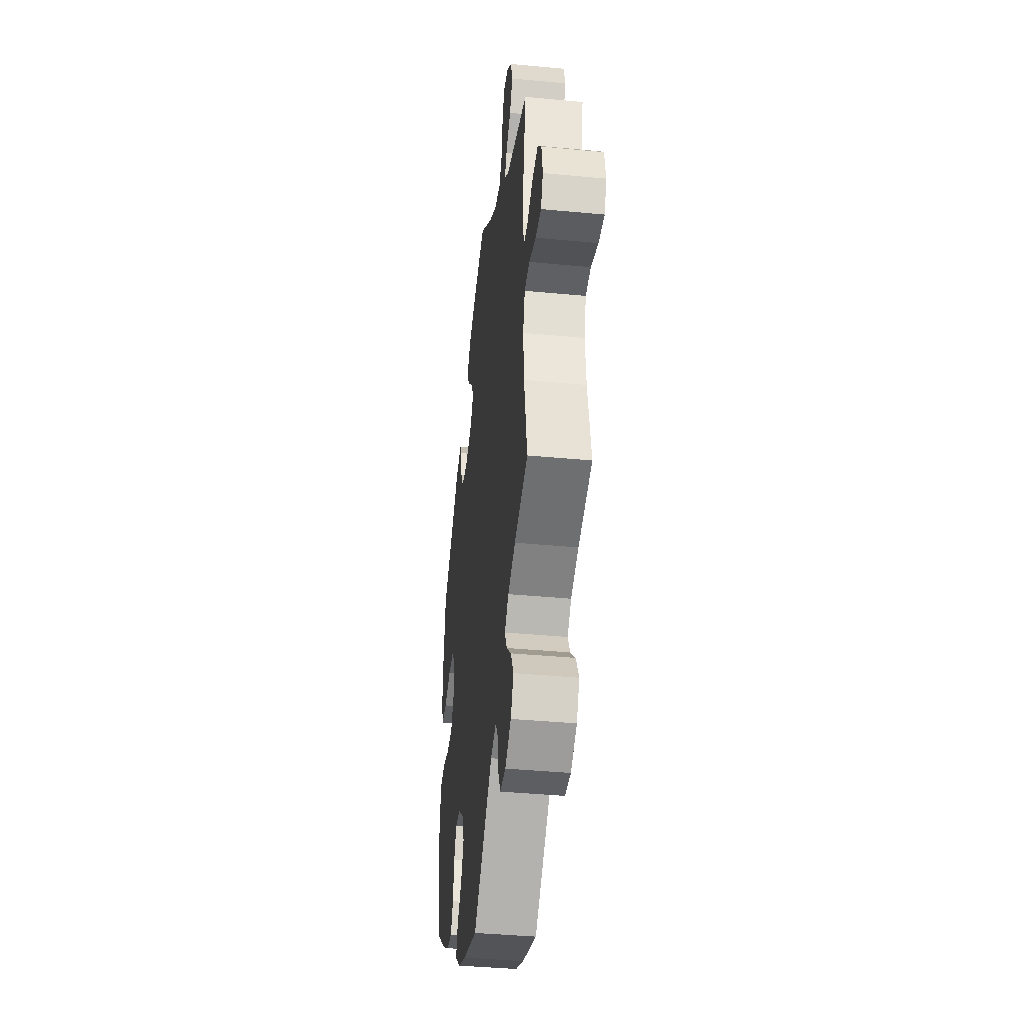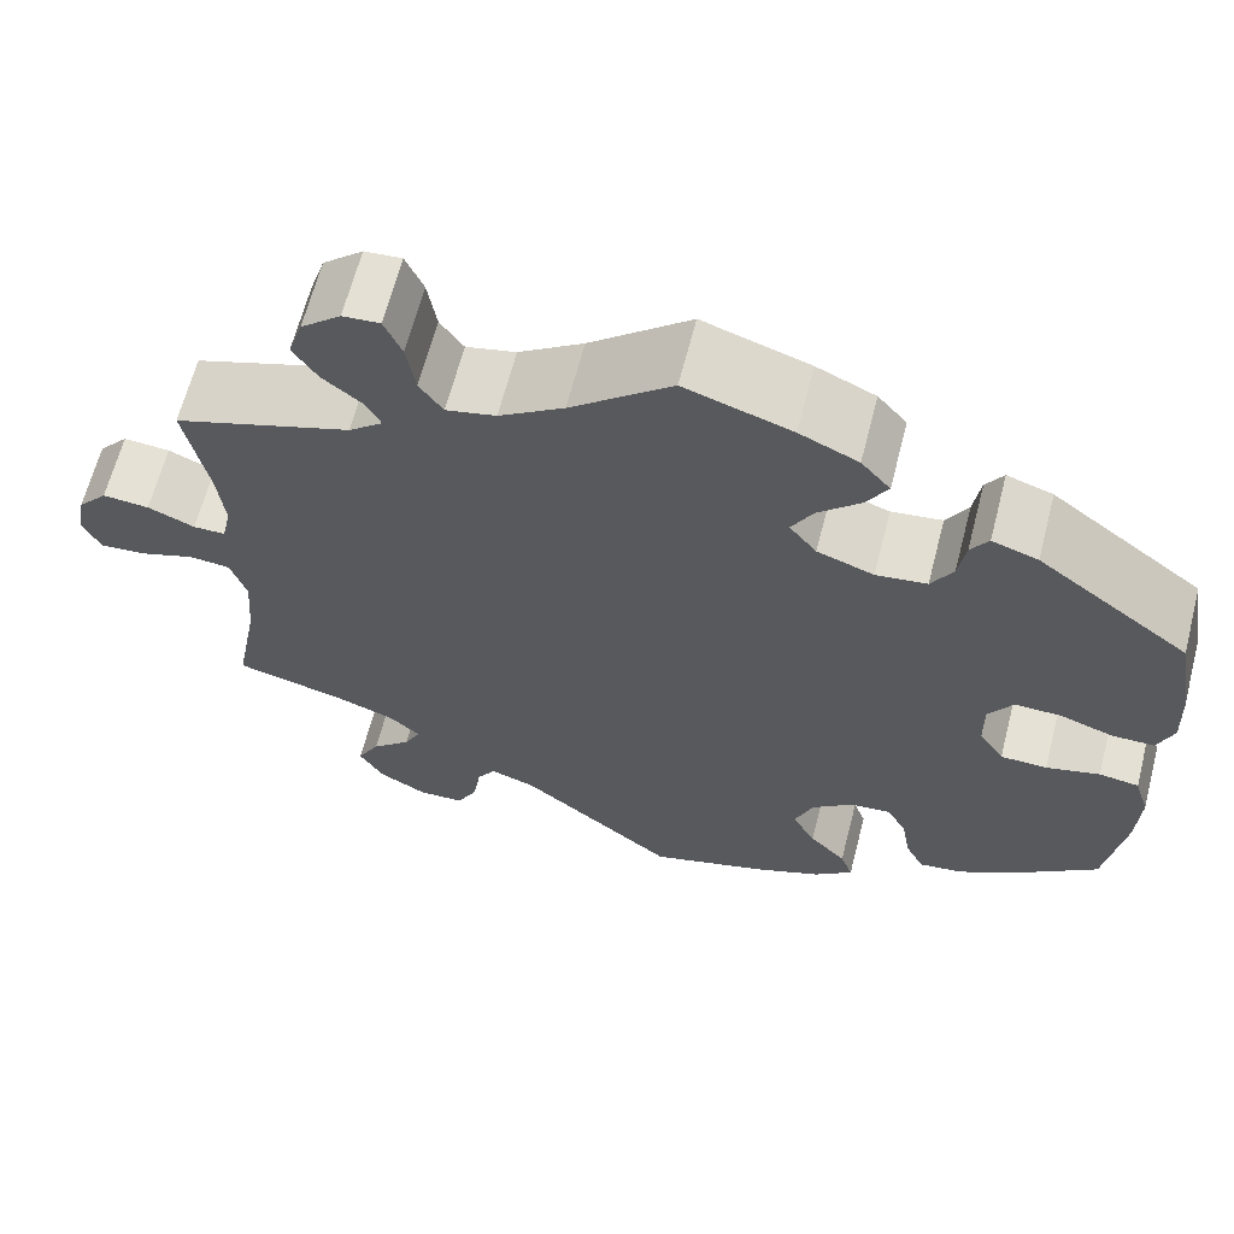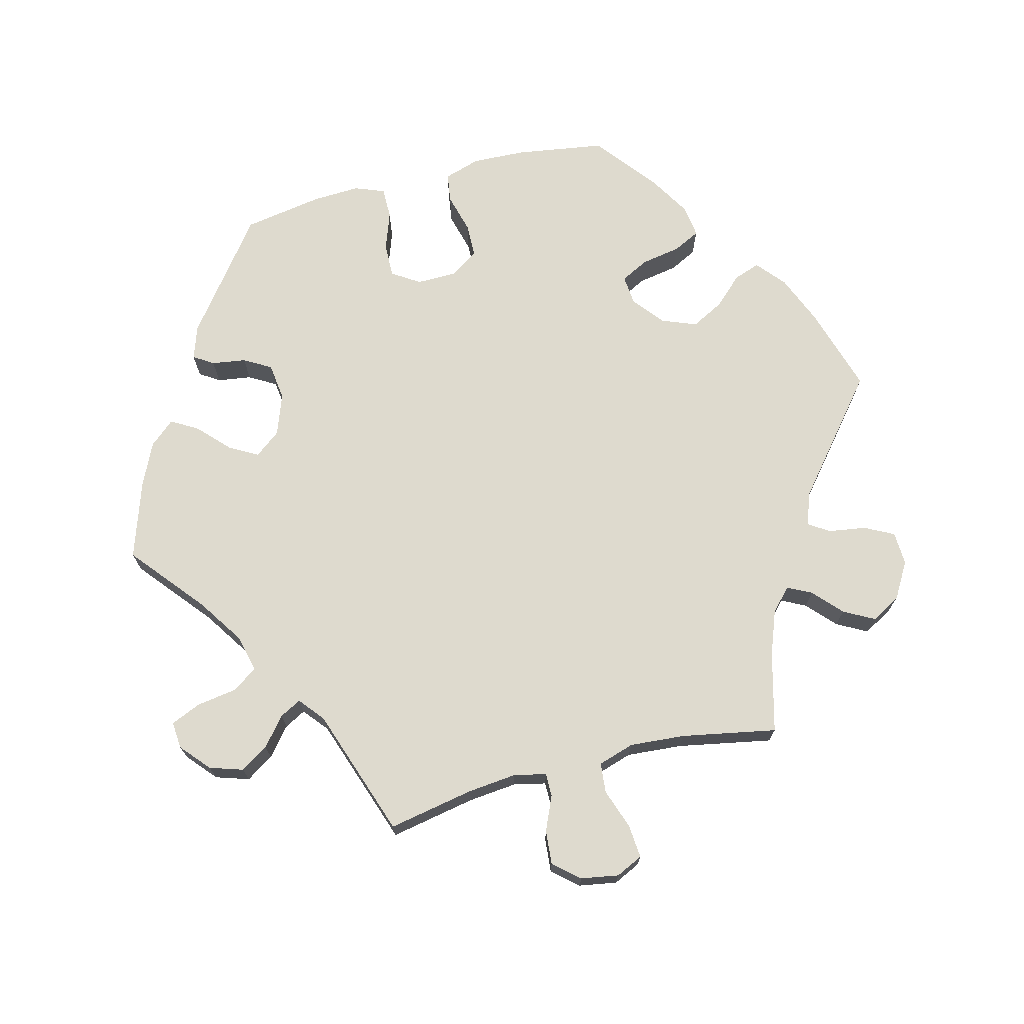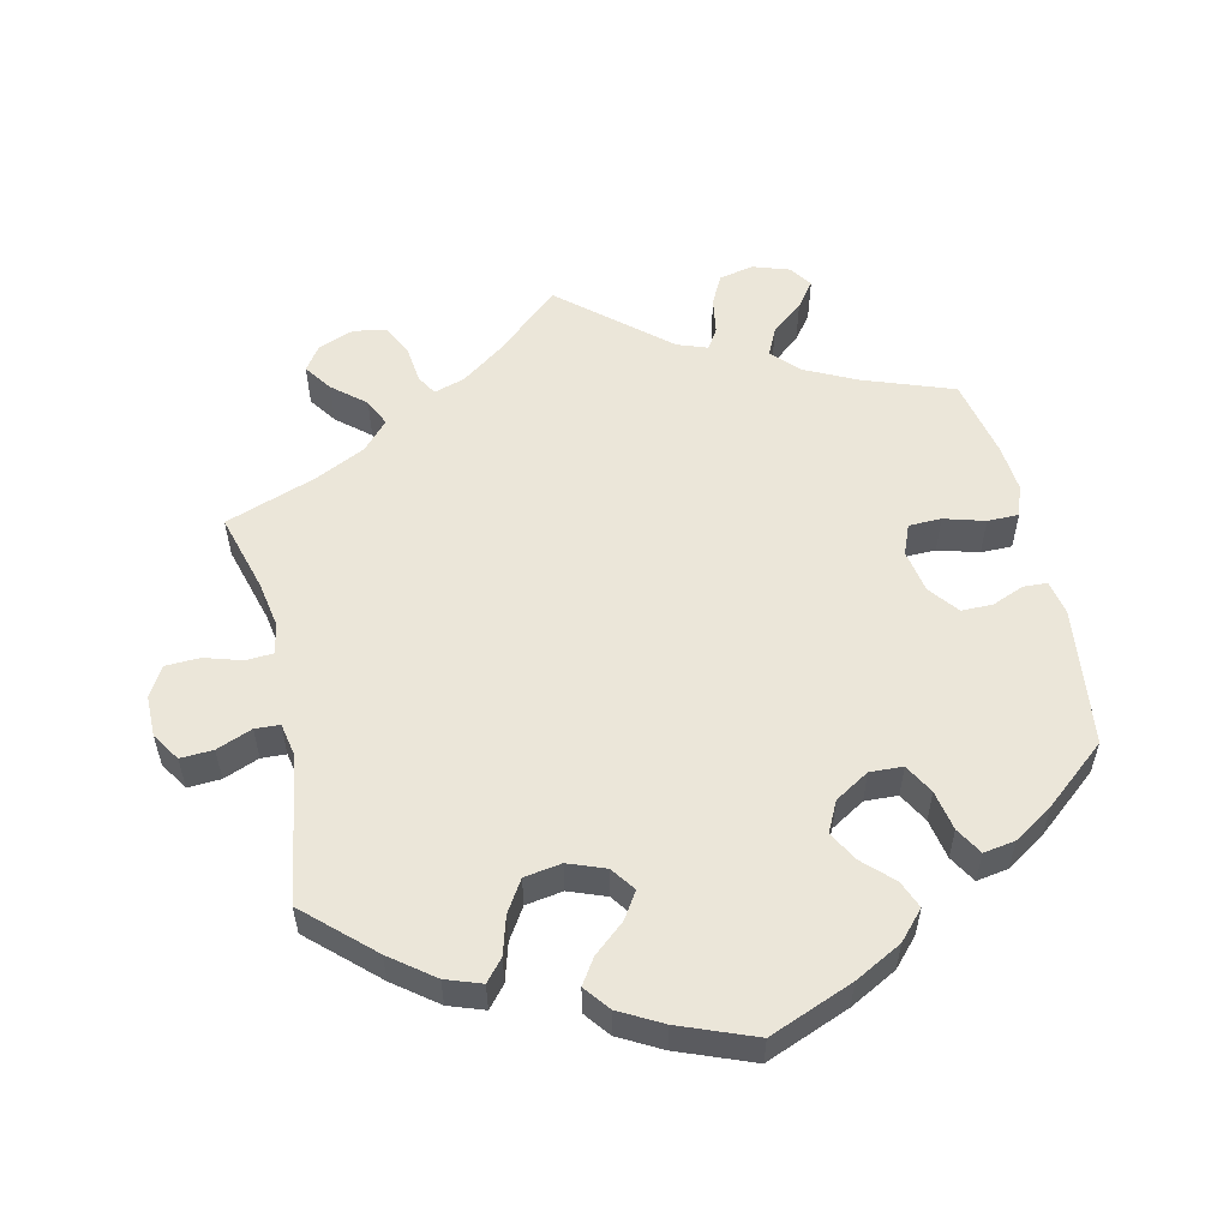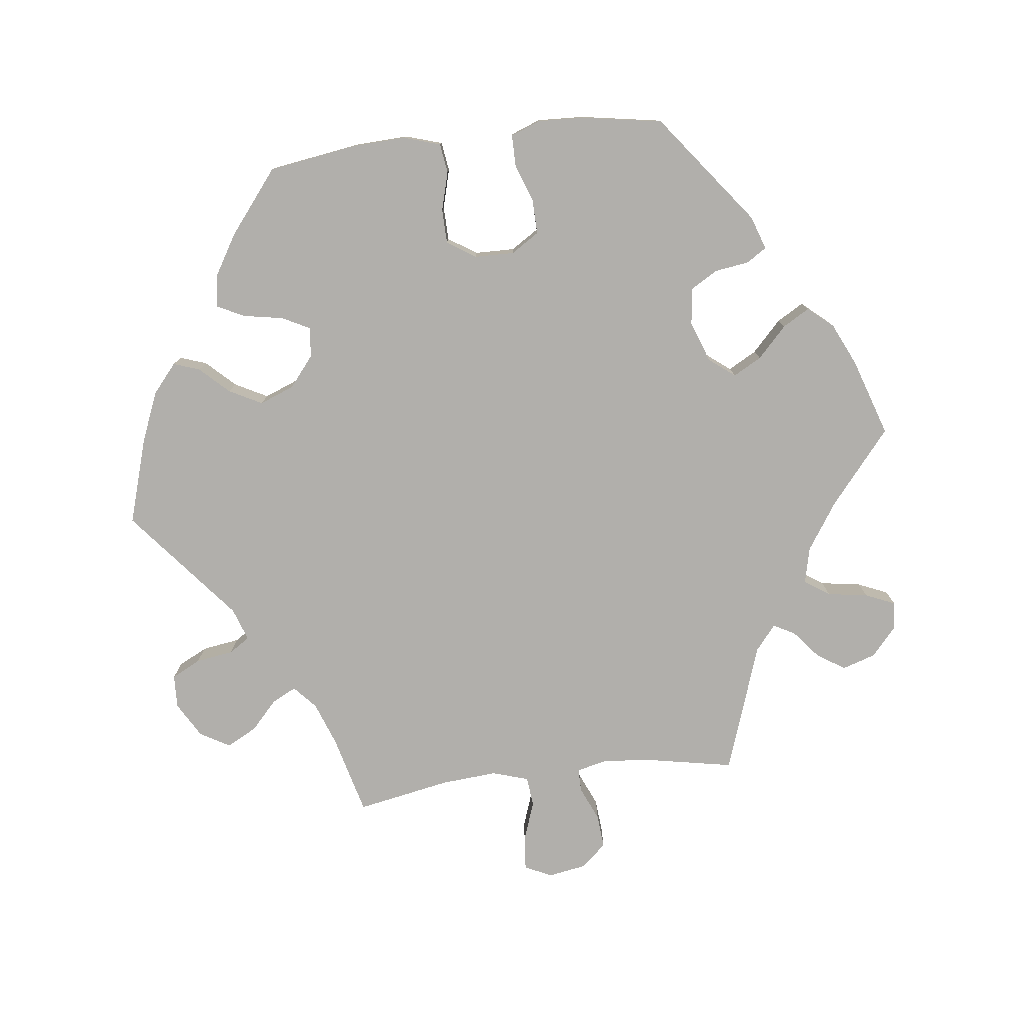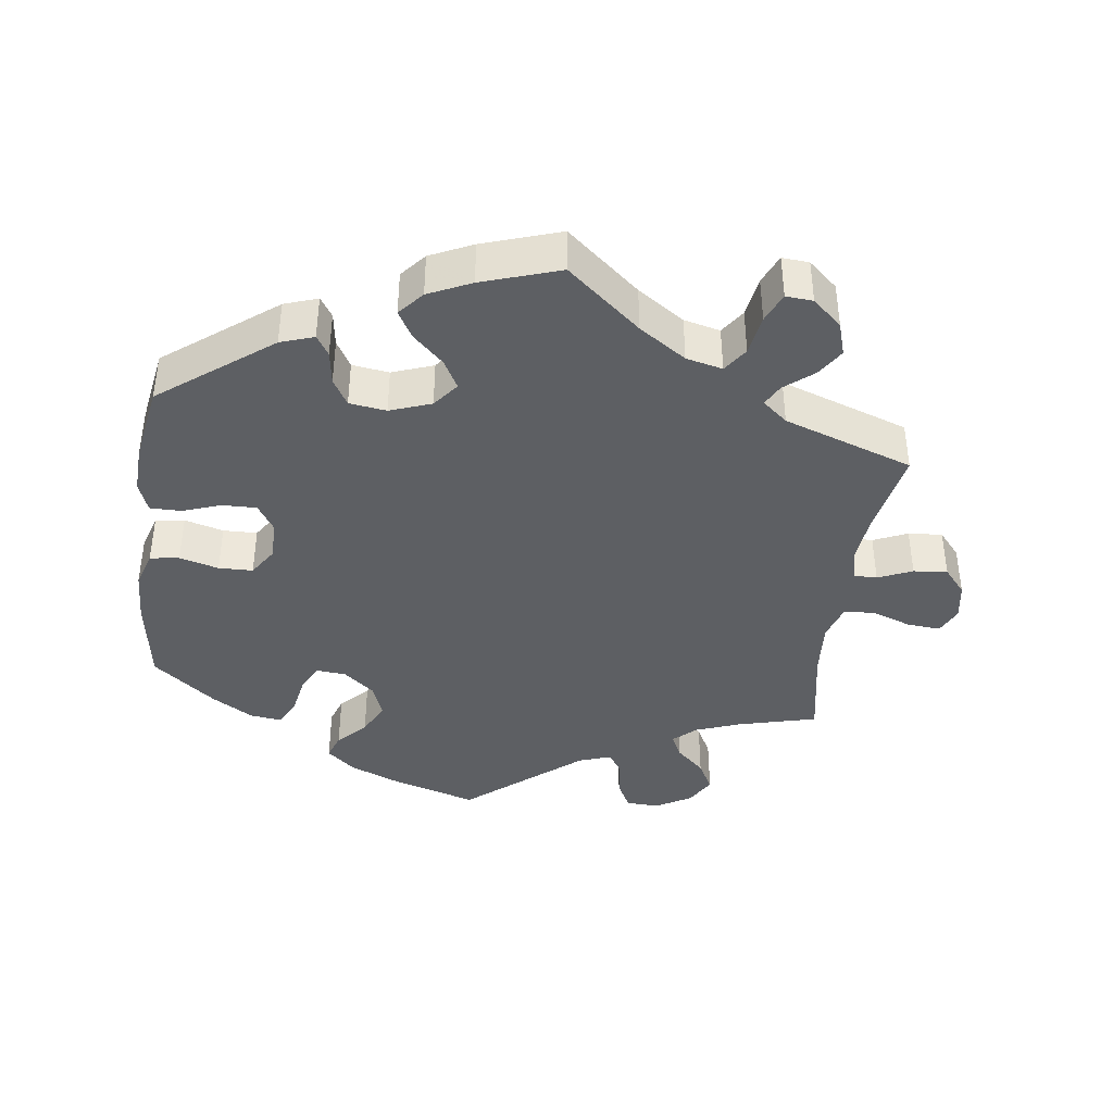
<metadata>
{"format":"obj","ext":"obj","renderer":"f3d","projection":"perspective","resolution":1024,"background":"white","views":[{"elev":-40.0,"azim":83.3,"up":"+Z"},{"elev":64.6,"azim":-165.5,"up":"+Z"},{"elev":71.3,"azim":75.7,"up":"+Y"},{"elev":55.4,"azim":-133.0,"up":"+Y"},{"elev":-78.1,"azim":-83.1,"up":"+Y"},{"elev":-40.2,"azim":-7.6,"up":"+Y"}]}
</metadata>
<code>
v -0.121 0.07 -0.541
v -0.191 0.07 -0.512
v -0.231 0.07 -0.478
v -0.218 0.07 -0.441
v -0.18 0.07 -0.401
v -0.156 0.07 -0.355
v -0.175 0.07 -0.306
v -0.218 0.07 -0.271
v -0.26 0.07 -0.267
v -0.28 0.07 -0.306
v -0.29 0.07 -0.362
v -0.309 0.07 -0.4
v -0.354 0.07 -0.394
v -0.412 0.07 -0.359
v -0.5 0.07 -0.289
v -0.519 0.07 -0.164
v -0.522 0.07 -0.089
v -0.506 0.07 -0.038
v -0.465 0.07 -0.032
v -0.41 0.07 -0.047
v -0.362 0.07 -0.046
v -0.336 0.07 -0.006
v -0.335 0.07 0.05
v -0.36 0.07 0.089
v -0.408 0.07 0.088
v -0.462 0.07 0.069
v -0.506 0.07 0.069
v -0.522 0.07 0.111
v -0.519 0.07 0.177
v -0.5 0.07 0.289
v -0.344 0.07 0.408
v -0.297 0.07 0.424
v -0.279 0.07 0.396
v -0.272 0.07 0.348
v -0.25 0.07 0.31
v -0.198 0.07 0.303
v -0.14 0.07 0.324
v -0.112 0.07 0.36
v -0.134 0.07 0.4
v -0.177 0.07 0.441
v -0.199 0.07 0.479
v -0.169 0.07 0.514
v -0.109 0.07 0.542
v 0 0.07 0.578
v 0.103 0.07 0.492
v 0.169 0.07 0.448
v 0.22 0.07 0.436
v 0.244 0.07 0.471
v 0.253 0.07 0.528
v 0.271 0.07 0.57
v 0.309 0.07 0.567
v 0.35 0.07 0.531
v 0.365 0.07 0.484
v 0.34 0.07 0.445
v 0.3 0.07 0.412
v 0.284 0.07 0.382
v 0.319 0.07 0.353
v 0.501 0.07 0.29
v 0.478 0.07 0.169
v 0.471 0.07 0.1
v 0.481 0.07 0.055
v 0.514 0.07 0.055
v 0.562 0.07 0.076
v 0.61 0.07 0.08
v 0.641 0.07 0.044
v 0.65 0.07 -0.009
v 0.632 0.07 -0.047
v 0.585 0.07 -0.043
v 0.528 0.07 -0.023
v 0.486 0.07 -0.027
v 0.47 0.07 -0.078
v 0.476 0.07 -0.156
v 0.501 0.07 -0.289
v 0.389 0.07 -0.318
v 0.327 0.07 -0.341
v 0.295 0.07 -0.37
v 0.312 0.07 -0.404
v 0.352 0.07 -0.441
v 0.375 0.07 -0.484
v 0.351 0.07 -0.526
v 0.301 0.07 -0.555
v 0.254 0.07 -0.553
v 0.233 0.07 -0.512
v 0.225 0.07 -0.459
v 0.206 0.07 -0.43
v 0.16 0.07 -0.446
v 0 0.07 -0.578
v -0.121 0 -0.541
v -0.191 0 -0.512
v -0.231 0 -0.478
v -0.218 0 -0.441
v -0.18 0 -0.401
v -0.156 0 -0.355
v -0.175 0 -0.306
v -0.218 0 -0.271
v -0.26 0 -0.267
v -0.28 0 -0.306
v -0.29 0 -0.362
v -0.309 0 -0.4
v -0.354 0 -0.394
v -0.412 0 -0.359
v -0.5 0 -0.289
v -0.519 0 -0.164
v -0.522 0 -0.089
v -0.506 0 -0.038
v -0.465 0 -0.032
v -0.41 0 -0.047
v -0.362 0 -0.046
v -0.336 0 -0.006
v -0.335 0 0.05
v -0.36 0 0.089
v -0.408 0 0.088
v -0.462 0 0.069
v -0.506 0 0.069
v -0.522 0 0.111
v -0.519 0 0.177
v -0.5 0 0.289
v -0.344 0 0.408
v -0.297 0 0.424
v -0.279 0 0.396
v -0.272 0 0.348
v -0.25 0 0.31
v -0.198 0 0.303
v -0.14 0 0.324
v -0.112 0 0.36
v -0.134 0 0.4
v -0.177 0 0.441
v -0.199 0 0.479
v -0.169 0 0.514
v -0.109 0 0.542
v 0 0 0.578
v 0.103 0 0.492
v 0.169 0 0.448
v 0.22 0 0.436
v 0.244 0 0.471
v 0.253 0 0.528
v 0.271 0 0.57
v 0.309 0 0.567
v 0.35 0 0.531
v 0.365 0 0.484
v 0.34 0 0.445
v 0.3 0 0.412
v 0.284 0 0.382
v 0.319 0 0.353
v 0.501 0 0.29
v 0.478 0 0.169
v 0.471 0 0.1
v 0.481 0 0.055
v 0.514 0 0.055
v 0.562 0 0.076
v 0.61 0 0.08
v 0.641 0 0.044
v 0.65 0 -0.009
v 0.632 0 -0.047
v 0.585 0 -0.043
v 0.528 0 -0.023
v 0.486 0 -0.027
v 0.47 0 -0.078
v 0.476 0 -0.156
v 0.501 0 -0.289
v 0.389 0 -0.318
v 0.327 0 -0.341
v 0.295 0 -0.37
v 0.312 0 -0.404
v 0.352 0 -0.441
v 0.375 0 -0.484
v 0.351 0 -0.526
v 0.301 0 -0.555
v 0.254 0 -0.553
v 0.233 0 -0.512
v 0.225 0 -0.459
v 0.206 0 -0.43
v 0.16 0 -0.446
v 0 0 -0.578
f 86 87 1 2
f 85 86 2 3
f 81 82 83 84
f 81 84 85
f 80 81 85
f 77 78 79 80
f 76 77 80 85
f 75 76 85 3
f 72 73 74
f 71 72 74 75
f 70 71 75 3
f 66 67 68 69
f 66 69 70
f 65 66 70
f 62 63 64 65
f 61 62 65 70
f 60 61 70 3
f 57 58 59
f 56 57 59 60
f 52 53 54 55
f 52 55 56
f 51 52 56
f 48 49 50 51
f 48 51 56
f 47 48 56
f 46 47 56 60
f 42 43 44 45
f 39 40 41 42
f 38 39 42 45
f 37 38 45 46
f 31 32 33 34
f 31 34 35
f 30 31 35
f 29 30 35 36
f 25 26 27 28
f 24 25 28 29
f 17 18 19 20
f 17 20 21
f 16 17 21
f 15 16 21
f 14 15 21 22
f 10 11 12 13
f 9 10 13 14
f 60 3 4 5
f 60 5 6
f 37 46 60 6
f 24 29 36 37
f 23 24 37
f 22 23 37
f 9 14 22 37
f 8 9 37
f 7 8 37
f 6 7 37
f 89 88 174 173
f 90 89 173 172
f 171 170 169 168
f 172 171 168
f 172 168 167
f 167 166 165 164
f 172 167 164 163
f 90 172 163 162
f 161 160 159
f 162 161 159 158
f 90 162 158 157
f 156 155 154 153
f 157 156 153
f 157 153 152
f 152 151 150 149
f 157 152 149 148
f 90 157 148 147
f 146 145 144
f 147 146 144 143
f 142 141 140 139
f 143 142 139
f 143 139 138
f 138 137 136 135
f 143 138 135
f 143 135 134
f 147 143 134 133
f 132 131 130 129
f 129 128 127 126
f 132 129 126 125
f 133 132 125 124
f 121 120 119 118
f 122 121 118
f 122 118 117
f 123 122 117 116
f 115 114 113 112
f 116 115 112 111
f 107 106 105 104
f 108 107 104
f 108 104 103
f 108 103 102
f 109 108 102 101
f 100 99 98 97
f 101 100 97 96
f 92 91 90 147
f 93 92 147
f 93 147 133 124
f 124 123 116 111
f 124 111 110
f 124 110 109
f 124 109 101 96
f 124 96 95
f 124 95 94
f 124 94 93
f 1 88 89 2
f 2 89 90 3
f 3 90 91 4
f 4 91 92 5
f 5 92 93 6
f 6 93 94 7
f 7 94 95 8
f 8 95 96 9
f 9 96 97 10
f 10 97 98 11
f 11 98 99 12
f 12 99 100 13
f 13 100 101 14
f 14 101 102 15
f 15 102 103 16
f 16 103 104 17
f 17 104 105 18
f 18 105 106 19
f 19 106 107 20
f 20 107 108 21
f 21 108 109 22
f 22 109 110 23
f 23 110 111 24
f 24 111 112 25
f 25 112 113 26
f 26 113 114 27
f 27 114 115 28
f 28 115 116 29
f 29 116 117 30
f 30 117 118 31
f 31 118 119 32
f 32 119 120 33
f 33 120 121 34
f 34 121 122 35
f 35 122 123 36
f 36 123 124 37
f 37 124 125 38
f 38 125 126 39
f 39 126 127 40
f 40 127 128 41
f 41 128 129 42
f 42 129 130 43
f 43 130 131 44
f 44 131 132 45
f 45 132 133 46
f 46 133 134 47
f 47 134 135 48
f 48 135 136 49
f 49 136 137 50
f 50 137 138 51
f 51 138 139 52
f 52 139 140 53
f 53 140 141 54
f 54 141 142 55
f 55 142 143 56
f 56 143 144 57
f 57 144 145 58
f 58 145 146 59
f 59 146 147 60
f 60 147 148 61
f 61 148 149 62
f 62 149 150 63
f 63 150 151 64
f 64 151 152 65
f 65 152 153 66
f 66 153 154 67
f 67 154 155 68
f 68 155 156 69
f 69 156 157 70
f 70 157 158 71
f 71 158 159 72
f 72 159 160 73
f 73 160 161 74
f 74 161 162 75
f 75 162 163 76
f 76 163 164 77
f 77 164 165 78
f 78 165 166 79
f 79 166 167 80
f 80 167 168 81
f 81 168 169 82
f 82 169 170 83
f 83 170 171 84
f 84 171 172 85
f 85 172 173 86
f 86 173 174 87
f 87 174 88 1

</code>
